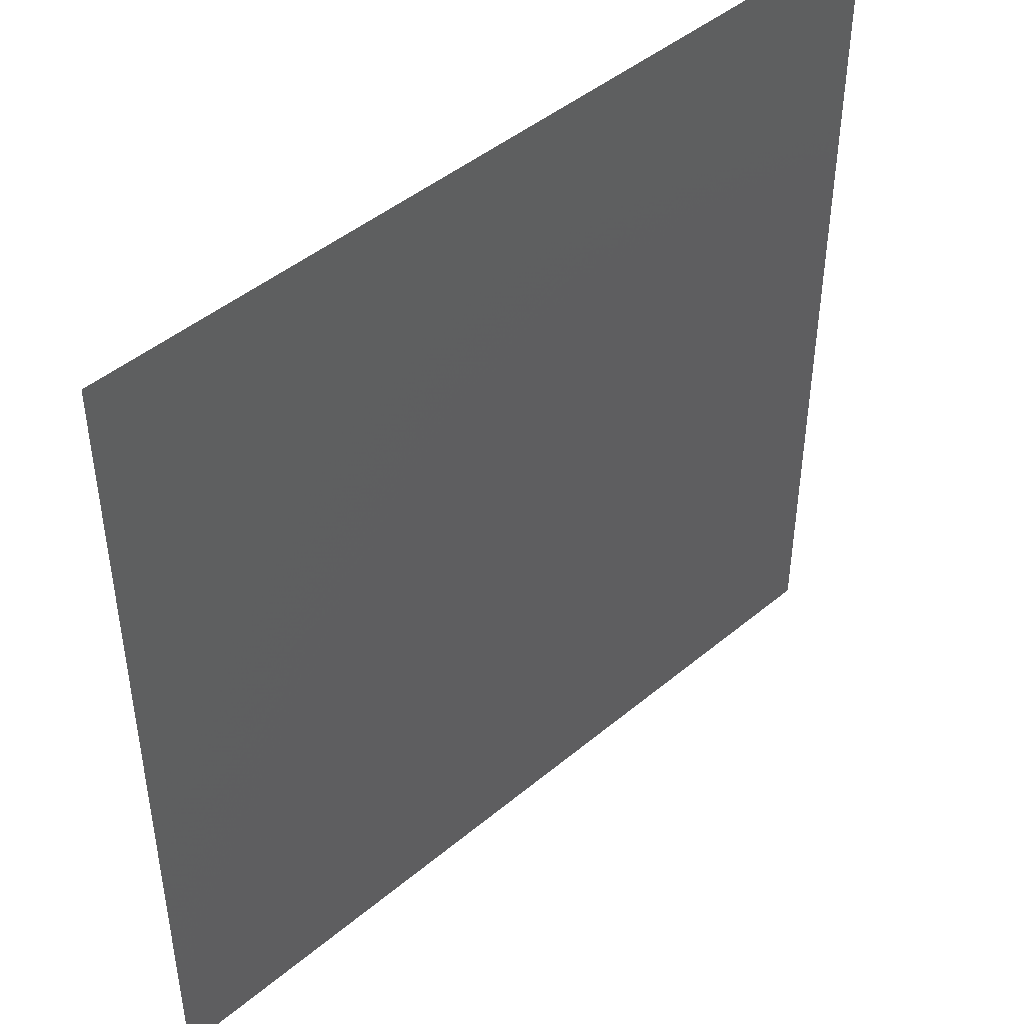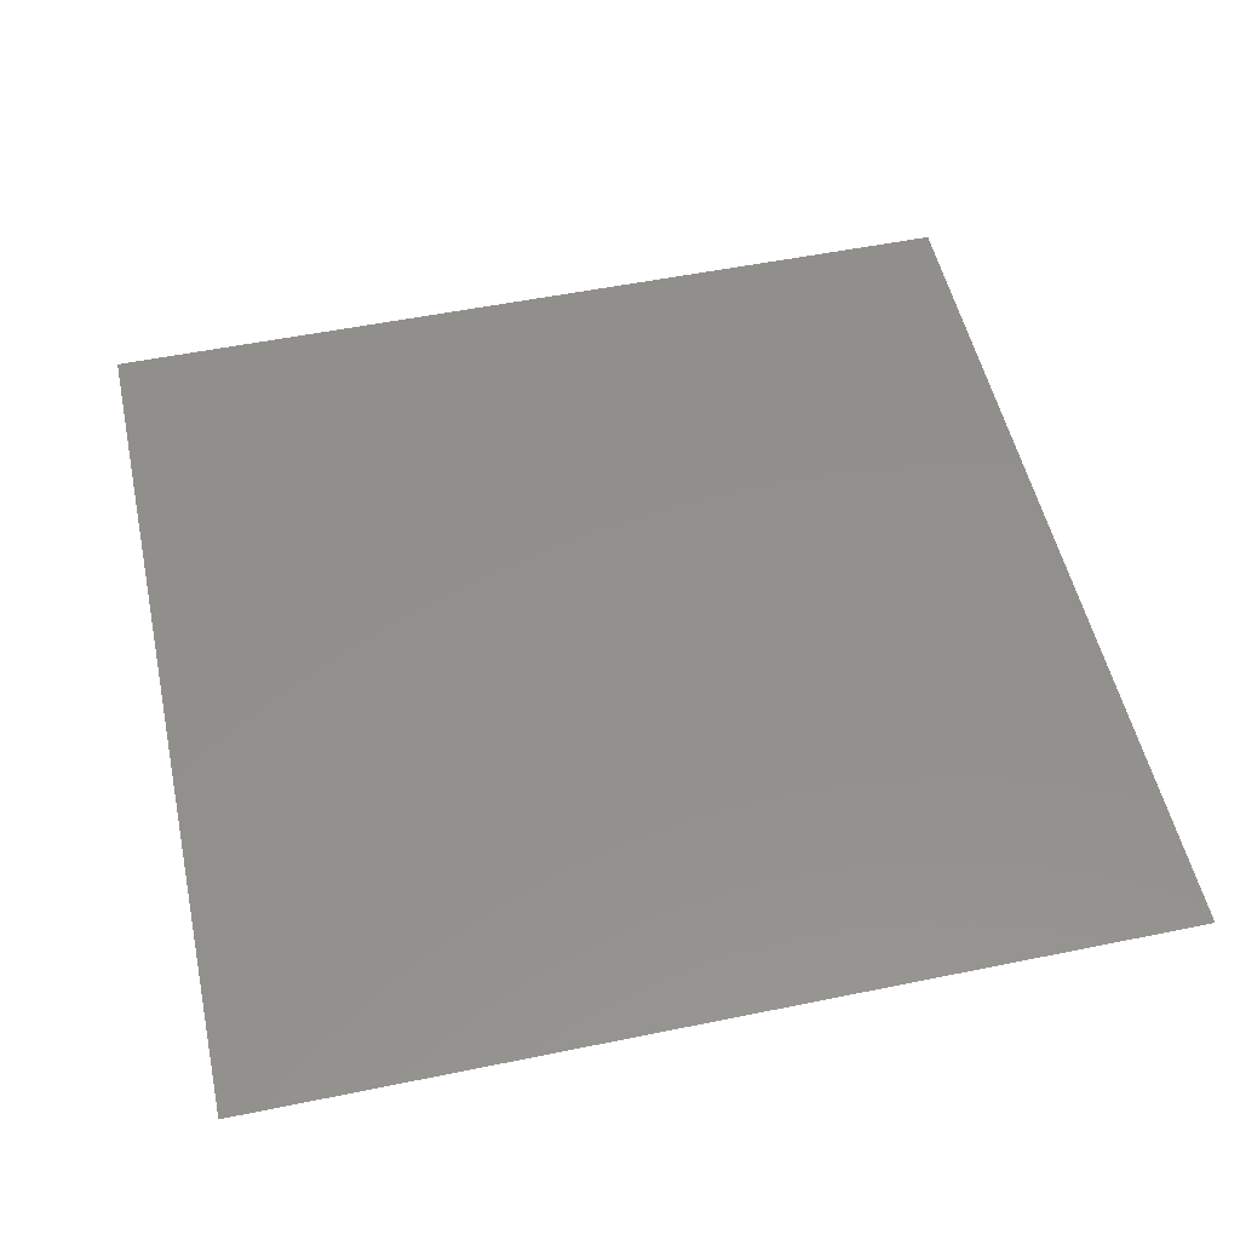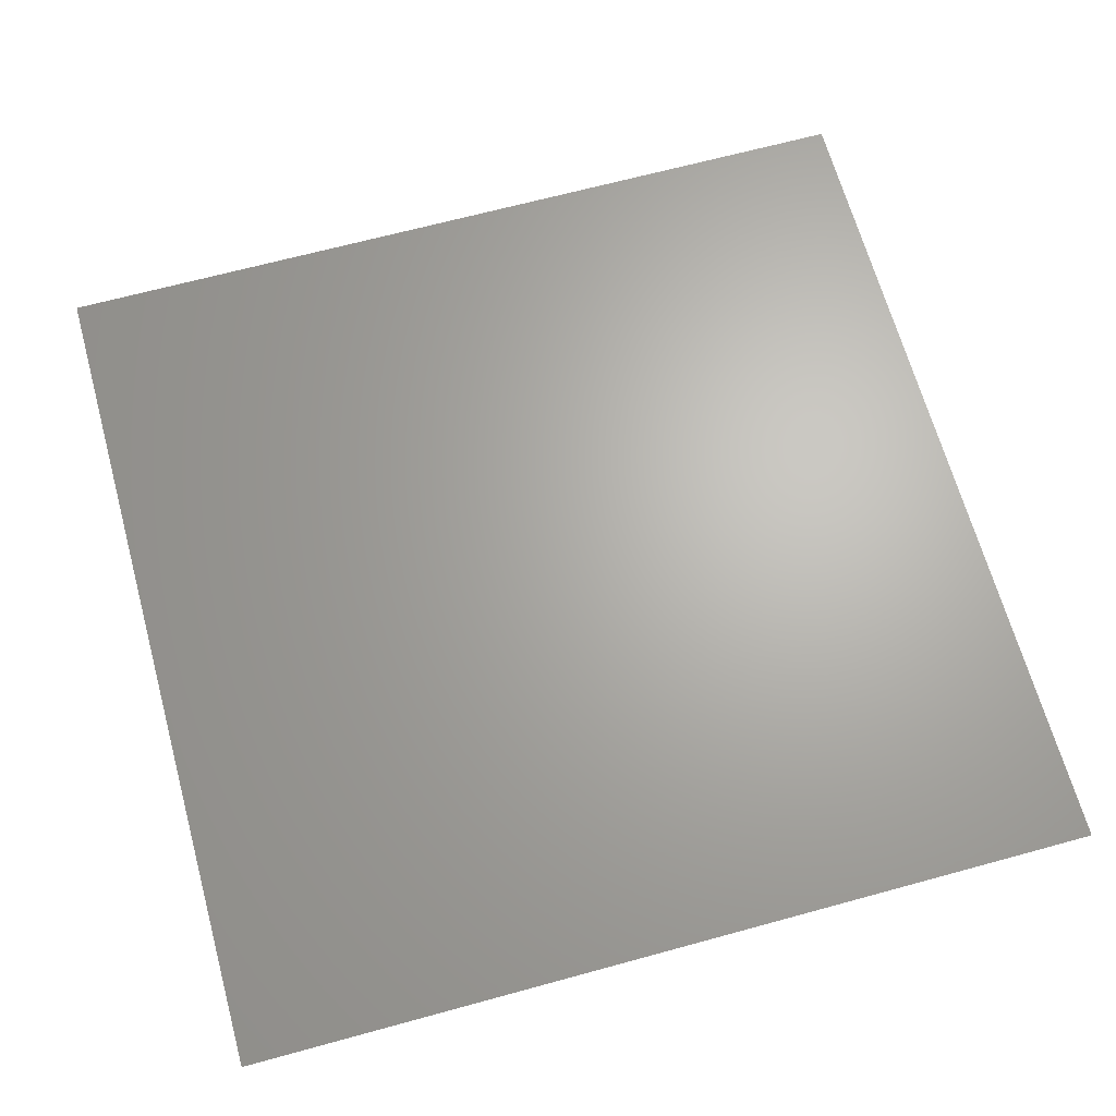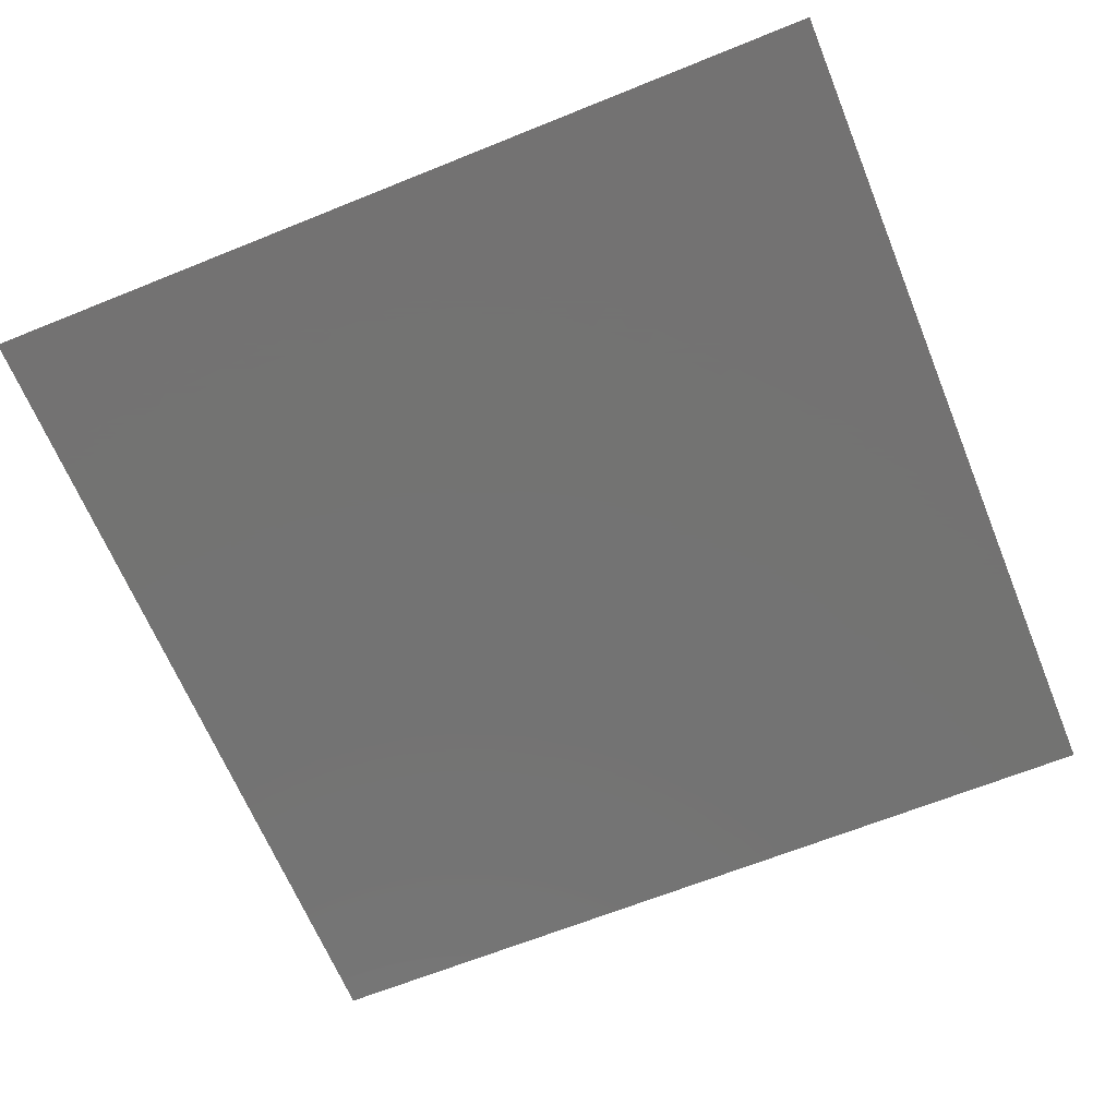
<metadata>
{"format":"stl","ext":"stl","renderer":"f3d","projection":"perspective","resolution":1024,"background":"white","views":[{"elev":45.6,"azim":-43.8,"up":"+Y"},{"elev":52.7,"azim":-102.4,"up":"+Z"},{"elev":66.1,"azim":-15.4,"up":"+Z"},{"elev":-65.0,"azim":-157.8,"up":"+Z"}]}
</metadata>
<code>
# stl→obj: 294 verts, 522 faces
v -0.05395 -0.05385 0
v -0.06 -0.0525 0
v -0.06 -0.06 0
v 0.06 0.0525 0
v 0.06 0.06 0
v 0.0525 0.06 0
v 0.05205 0.05212 0
v -0.06 0.06 0
v -0.06 0.0525 0
v -0.0514 0.05282 0
v -0.01401 0.01338 0
v -0.02123 0.01538 0
v -0.02017 0.007308 0
v 0.05405 -0.05379 0
v 0.0525 -0.06 0
v 0.06 -0.06 0
v -0.0525 -0.06 0
v 0.06 -0.0525 0
v -0.0075 0.06 0
v -0.01127 0.05221 0
v -0.003478 0.05165 0
v -0.02831 0.01669 0
v -0.03539 0.01866 0
v -0.03427 0.01162 0
v 0 0.06 0
v 0.004332 0.0519 0
v 0.01036 -0.003686 0
v 0.01029 0.004973 0
v 0.00295 0.0006161 0
v -0.05175 0.02096 0
v -0.04797 0.01423 0
v -0.04271 0.02145 0
v 0.05445 0.007813 0
v 0.05305 0.0001797 0
v 0.06 0 0
v 0.0075 0.06 0
v -0.04113 0.01344 0
v -0.0539 0.00631 0
v -0.06 0.0075 0
v -0.06 0 0
v 0.01577 -0.04676 0
v 0.01513 -0.05342 0
v 0.02287 -0.05286 0
v -0.02961 0.02314 0
v -0.003925 -0.01305 0
v 0.00313 -0.01624 0
v 0.003096 -0.008053 0
v -0.004171 -0.004825 0
v 0.01009 -0.01219 0
v -0.01962 0.05157 0
v -0.0225 0.06 0
v -0.02676 0.05373 0
v 0 -0.06 0
v -0.00734 -0.05436 0
v -0.0075 -0.06 0
v -0.0522 -0.01641 0
v -0.06 -0.0225 0
v -0.05385 -0.02441 0
v 0.06 -0.0075 0
v 0.05252 -0.007613 0
v 0.06 0.0075 0
v -0.0375 0.06 0
v -0.04276 0.05225 0
v -0.03443 0.05122 0
v -0.03445 -0.001663 0
v -0.03939 -0.007076 0
v -0.03237 -0.007181 0
v 0.03403 0.03322 0
v 0.02835 0.0381 0
v 0.02661 0.02917 0
v 0.03446 0.02508 0
v 0.0375 -0.06 0
v 0.03058 -0.05245 0
v 0.03 -0.06 0
v 0.06 0.0375 0
v 0.04954 0.03678 0
v 0.05352 0.02982 0
v 0.0375 0.06 0
v 0.03 0.06 0
v 0.02943 0.05363 0
v -0.03953 -0.01892 0
v -0.04421 -0.01451 0
v -0.04701 -0.02179 0
v -0.02536 -0.007139 0
v -0.02704 0.0009335 0
v -0.05343 0.0373 0
v -0.06 0.0375 0
v -0.06 0.03 0
v -0.03 0.06 0
v -0.03617 -0.03718 0
v -0.02928 -0.04034 0
v -0.02636 -0.03163 0
v -0.03429 -0.02918 0
v -0.04632 -0.008053 0
v 0.02091 0.03641 0
v 0.01787 0.02919 0
v 0.03831 -0.03609 0
v 0.04025 -0.02921 0
v 0.03174 -0.02841 0
v 0.03096 -0.03671 0
v -0.0375 -0.06 0
v -0.03 -0.06 0
v -0.02987 -0.05425 0
v -0.02259 0.02426 0
v 0.06 -0.0375 0
v 0.06 -0.03 0
v 0.05417 -0.02992 0
v -0.02173 0.03385 0
v -0.02759 0.03816 0
v -0.02808 0.03001 0
v 0.02175 0.02212 0
v 0.02921 0.0198 0
v -0.04036 -0.0007607 0
v -0.03358 0.004722 0
v -0.06 -0.03 0
v -0.01833 -0.008654 0
v -0.02515 -0.01517 0
v -0.03759 -0.01244 0
v -0.04029 0.006233 0
v -0.04703 0.006747 0
v 0.0397 0.02932 0
v 0.0225 -0.06 0
v -0.01612 0.0296 0
v -0.01081 0.02611 0
v -0.009157 0.03345 0
v 0.06 0.0225 0
v 0.06 0.03 0
v 0.0501 0.02259 0
v 0.0225 0.06 0
v 0.02098 0.05154 0
v 0.03658 0.04953 0
v -0.004469 0.02697 0
v -0.02733 0.009335 0
v -0.01925 -0.0006575 0
v -0.04695 -0.0007894 0
v -0.05374 -0.0009618 0
v -0.05341 -0.008575 0
v 0.01028 -0.035 0
v 0.01707 -0.03258 0
v 0.01019 -0.02781 0
v -0.06 0.0225 0
v -0.05306 0.02909 0
v -0.01579 0.02116 0
v -0.03473 0.02594 0
v -0.03374 0.03382 0
v -0.03951 0.02934 0
v -0.03307 -0.02145 0
v -0.02587 -0.0233 0
v -0.01705 -0.0318 0
v -0.01814 -0.02451 0
v -0.02229 -0.03717 0
v -0.001194 0.0192 0
v 0.006437 0.02029 0
v 0.002606 0.02787 0
v -0.008631 0.01944 0
v -0.001953 0.03541 0
v 0.02397 -0.02245 0
v 0.02421 -0.03045 0
v 0.03047 -0.0194 0
v 0.03643 -0.02337 0
v -0.0225 -0.06 0
v -0.02263 -0.05107 0
v -0.03782 -0.05281 0
v -0.04354 -0.03431 0
v -0.05087 -0.03081 0
v -0.05183 -0.03924 0
v 8.499e-05 -0.04371 0
v 0.004012 -0.03756 0
v -0.002585 -0.03592 0
v -0.008355 -0.04086 0
v 0.003556 -0.03112 0
v 0.03138 0.01144 0
v 0.02405 0.01412 0
v 0.02491 0.006621 0
v 0.009322 -0.04186 0
v 0.06 -0.0225 0
v 0.05058 -0.02263 0
v 0.05229 -0.0382 0
v 0.03875 -0.001644 0
v 0.03962 0.007751 0
v 0.03249 0.003527 0
v -0.04153 -0.02639 0
v 0.03801 -0.009608 0
v 0.03197 -0.004463 0
v 0.02637 -0.0001211 0
v 0.04416 0.05152 0
v 0.04319 0.04336 0
v 0.05144 0.04429 0
v 0.045 -0.06 0
v 0.04636 -0.05115 0
v 0.06 0.045 0
v 0.045 0.06 0
v -0.007439 0.04284 0
v -0.02115 0.04221 0
v -0.01478 0.04543 0
v 0.01659 -0.03987 0
v -0.04587 -0.05132 0
v -0.04468 -0.04247 0
v -0.05239 -0.04695 0
v 0.01002 0.02881 0
v 0.01321 0.03651 0
v 0.00558 0.03616 0
v 0.000804 0.04375 0
v 0.00864 0.04415 0
v 0.05272 -0.0467 0
v 0.04585 -0.04235 0
v -0.045 -0.06 0
v 0.003266 -0.02395 0
v -0.00375 -0.02095 0
v 0.06 -0.045 0
v 0.01829 0.0001778 0
v 0.0172 -0.00876 0
v 0.01752 0.008853 0
v -0.015 0.06 0
v -0.04605 0.02867 0
v -0.03384 0.04195 0
v -0.0407 0.04429 0
v -0.03985 0.03639 0
v -0.03186 -0.01399 0
v -0.06 -0.0375 0
v 0.01089 0.01351 0
v -0.01499 0.0379 0
v 0.01228 0.05196 0
v 0.05256 0.01532 0
v 0.04476 0.01539 0
v 0.04776 0.007838 0
v 0.007224 -0.05453 0
v 0.0075 -0.06 0
v 0.015 -0.06 0
v 0.06 0.015 0
v 0.04151 0.03591 0
v 0.03555 0.04117 0
v 0.02314 0.04336 0
v 0.01621 0.04421 0
v -0.06 -0.045 0
v -0.01166 -0.002481 0
v -0.004695 0.003645 0
v -0.01112 -0.01057 0
v -0.06 -0.0075 0
v -0.06 0.015 0
v -0.05452 0.01288 0
v -0.045 0.06 0
v -0.02734 0.04641 0
v -0.06 -0.015 0
v -0.0109 -0.01854 0
v -0.007546 -0.04785 0
v -0.01528 -0.04585 0
v -0.01518 -0.05296 0
v 0.002586 0.01044 0
v -0.01257 0.005541 0
v 0.02459 -0.006764 0
v 0.02394 -0.01437 0
v 0.01394 0.02202 0
v 0.0176 0.01613 0
v 0.01696 -0.01704 0
v 0.01007 -0.02022 0
v 0.04513 -0.008144 0
v 0.04442 -0.01576 0
v 0.05208 -0.01533 0
v -0.003383 -0.02852 0
v -0.01056 -0.02621 0
v 0.02377 -0.03818 0
v -0.015 -0.06 0
v 0.02335 -0.04563 0
v -0.02261 -0.04378 0
v -0.01563 -0.03879 0
v -2.443e-05 -0.05151 0
v 0.01703 -0.02497 0
v 0.06 -0.015 0
v 0.04302 -0.02279 0
v 0.03719 -0.01682 0
v 0.04587 -6.784e-05 0
v 0.03696 0.01692 0
v 0.04218 0.02281 0
v -0.0525 0.06 0
v 0.03095 -0.01185 0
v -0.009655 -0.0336 0
v 0.03088 -0.04471 0
v 0.03841 -0.0521 0
v -0.06 0.045 0
v -0.05439 0.04539 0
v -0.0478 0.04509 0
v -0.04667 0.03691 0
v -0.01809 -0.01666 0
v -0.006152 0.01185 0
v -0.03735 -0.04515 0
v 0.03856 -0.04403 0
v 0.0449 -0.03514 0
v 0.007708 -0.04831 0
v 0.04635 0.02956 0
v 0.015 0.06 0
v 0.02939 0.04626 0
v -0.02993 -0.0476 0
v 0.04745 -0.02914 0
f 1 2 3
f 4 5 6
f 6 7 4
f 8 9 10
f 11 12 13
f 14 15 16
f 17 1 3
f 18 14 16
f 19 20 21
f 22 23 24
f 25 21 26
f 27 28 29
f 30 31 32
f 33 34 35
f 25 26 36
f 32 37 23
f 21 25 19
f 38 39 40
f 41 42 43
f 23 22 44
f 45 46 47
f 47 48 45
f 29 48 47
f 29 47 27
f 49 27 47
f 46 49 47
f 50 51 52
f 53 54 55
f 56 57 58
f 59 35 34
f 34 60 59
f 35 61 33
f 62 63 64
f 65 66 67
f 68 69 70
f 68 70 71
f 72 73 74
f 75 76 77
f 78 79 80
f 81 82 83
f 67 84 85
f 86 87 88
f 89 64 52
f 83 82 56
f 90 91 92
f 92 93 90
f 94 56 82
f 95 96 70
f 97 98 99
f 100 97 99
f 101 102 103
f 22 104 44
f 73 43 74
f 105 106 107
f 108 109 110
f 111 112 70
f 89 52 51
f 64 89 62
f 113 65 114
f 58 57 115
f 116 84 117
f 82 81 118
f 119 37 120
f 70 96 111
f 67 66 118
f 70 69 95
f 71 121 68
f 70 112 71
f 74 43 122
f 85 65 67
f 123 124 125
f 126 127 77
f 77 128 126
f 77 127 75
f 129 130 80
f 80 131 78
f 80 79 129
f 125 124 132
f 13 133 85
f 134 13 85
f 85 84 134
f 135 136 137
f 138 139 140
f 141 142 88
f 11 143 12
f 88 142 86
f 124 123 143
f 144 110 145
f 145 146 144
f 110 109 145
f 147 148 117
f 66 94 82
f 24 114 133
f 149 150 92
f 151 149 92
f 92 91 151
f 148 93 92
f 150 148 92
f 152 153 154
f 155 152 132
f 94 66 113
f 110 44 104
f 154 156 132
f 154 132 152
f 157 158 99
f 159 157 99
f 160 159 99
f 99 98 160
f 44 110 144
f 99 158 100
f 161 162 103
f 103 163 101
f 103 102 161
f 164 165 166
f 167 168 169
f 169 170 167
f 168 171 169
f 172 173 174
f 167 175 168
f 176 177 107
f 107 178 105
f 107 106 176
f 179 180 181
f 83 182 81
f 183 179 184
f 22 12 104
f 181 185 184
f 181 184 179
f 182 83 165
f 138 140 171
f 186 187 188
f 188 7 186
f 189 15 190
f 191 4 7
f 7 6 192
f 138 168 175
f 165 164 182
f 193 21 20
f 50 194 195
f 175 41 196
f 197 198 199
f 199 1 197
f 200 201 202
f 203 204 26
f 205 206 190
f 190 14 205
f 17 207 197
f 208 46 209
f 143 11 155
f 18 210 205
f 211 27 212
f 211 213 28
f 20 19 214
f 30 32 215
f 119 114 24
f 85 114 65
f 216 217 218
f 118 219 67
f 165 115 220
f 221 28 213
f 195 222 193
f 223 26 204
f 224 225 226
f 226 33 224
f 227 228 229
f 123 108 104
f 40 136 38
f 33 61 230
f 193 125 156
f 231 187 232
f 36 26 223
f 222 195 194
f 95 233 234
f 235 199 166
f 125 222 123
f 236 48 237
f 238 48 236
f 137 136 239
f 166 165 220
f 240 39 241
f 10 63 242
f 194 108 222
f 12 22 133
f 241 38 31
f 133 22 24
f 243 194 50
f 114 119 113
f 244 56 137
f 144 23 44
f 209 45 245
f 246 247 248
f 248 54 246
f 24 23 37
f 134 116 236
f 249 29 28
f 237 29 249
f 250 13 134
f 251 212 252
f 171 168 138
f 111 253 254
f 255 49 256
f 212 49 255
f 257 258 259
f 259 60 257
f 260 209 261
f 196 262 139
f 263 55 54
f 262 196 264
f 265 247 266
f 66 65 113
f 54 53 267
f 140 268 256
f 209 260 208
f 208 171 140
f 42 229 122
f 269 59 60
f 110 104 108
f 270 258 271
f 34 33 226
f 60 34 272
f 43 73 264
f 212 251 211
f 219 118 81
f 273 225 274
f 63 62 242
f 275 10 242
f 252 276 251
f 24 37 119
f 166 220 235
f 261 277 260
f 264 278 262
f 232 68 231
f 187 131 232
f 186 131 187
f 187 76 188
f 231 76 187
f 279 72 189
f 190 279 189
f 155 132 124
f 75 191 188
f 188 76 75
f 7 188 191
f 78 131 186
f 192 186 7
f 186 192 78
f 23 144 32
f 147 81 182
f 182 93 147
f 164 93 182
f 41 264 196
f 136 120 38
f 280 87 281
f 217 282 283
f 281 9 280
f 150 149 261
f 243 109 194
f 87 86 281
f 50 52 243
f 238 116 284
f 109 108 194
f 250 237 285
f 286 90 198
f 286 198 197
f 197 163 286
f 198 164 166
f 90 164 198
f 203 156 202
f 156 203 193
f 12 143 104
f 262 100 158
f 157 268 158
f 202 204 203
f 206 97 287
f 288 97 206
f 206 178 288
f 205 178 206
f 256 208 140
f 287 190 206
f 207 101 163
f 197 1 17
f 163 197 207
f 227 42 289
f 260 171 208
f 114 85 133
f 157 159 252
f 96 95 201
f 112 111 173
f 210 105 178
f 205 14 18
f 178 205 210
f 211 185 174
f 251 185 211
f 136 135 120
f 283 86 142
f 141 30 142
f 174 213 211
f 82 118 66
f 214 50 20
f 51 50 214
f 32 144 146
f 218 283 215
f 215 146 218
f 32 146 215
f 215 142 30
f 283 142 215
f 244 57 56
f 137 239 244
f 145 218 146
f 64 63 217
f 217 283 218
f 173 213 174
f 251 184 185
f 181 174 185
f 37 31 120
f 196 138 175
f 173 111 254
f 254 213 173
f 213 254 221
f 221 254 253
f 253 153 221
f 139 138 196
f 201 95 234
f 234 204 201
f 204 234 223
f 234 130 223
f 233 130 234
f 260 169 171
f 274 71 273
f 225 128 274
f 224 128 225
f 225 180 226
f 273 180 225
f 122 43 42
f 42 227 229
f 175 167 289
f 201 204 202
f 143 155 124
f 12 133 13
f 268 140 139
f 139 158 268
f 262 158 139
f 126 128 224
f 230 224 33
f 224 230 126
f 290 77 76
f 128 77 290
f 290 274 128
f 121 274 290
f 290 231 121
f 76 231 290
f 130 129 291
f 291 223 130
f 223 291 36
f 292 80 130
f 131 80 292
f 292 232 131
f 69 232 292
f 292 233 69
f 130 233 292
f 154 202 156
f 104 143 123
f 152 155 285
f 164 90 93
f 148 147 93
f 219 81 147
f 279 190 287
f 134 236 250
f 237 250 236
f 10 275 8
f 116 238 236
f 10 9 281
f 273 71 112
f 173 172 112
f 219 84 67
f 276 252 159
f 160 271 159
f 270 160 98
f 30 141 240
f 97 288 98
f 241 30 240
f 277 261 149
f 281 86 282
f 282 10 281
f 63 10 282
f 151 266 149
f 86 283 282
f 265 151 91
f 90 286 91
f 278 264 73
f 38 120 31
f 97 100 287
f 37 32 31
f 216 145 109
f 218 145 216
f 72 279 73
f 253 111 96
f 216 243 64
f 109 243 216
f 201 200 96
f 119 120 135
f 113 119 135
f 113 135 94
f 135 137 94
f 13 250 11
f 245 150 261
f 284 150 245
f 245 238 284
f 45 238 245
f 116 134 84
f 261 209 245
f 219 117 84
f 266 151 265
f 247 170 266
f 246 170 247
f 247 162 248
f 265 162 247
f 117 148 284
f 117 219 147
f 56 94 137
f 243 52 64
f 117 284 116
f 156 125 132
f 249 152 285
f 153 152 249
f 249 221 153
f 28 221 249
f 217 216 64
f 285 237 249
f 282 217 63
f 285 155 11
f 11 250 285
f 148 150 284
f 115 165 58
f 238 45 48
f 200 154 153
f 202 154 200
f 29 237 48
f 193 222 125
f 200 253 96
f 153 253 200
f 255 157 252
f 268 157 255
f 233 95 69
f 256 268 255
f 68 232 69
f 252 212 255
f 231 68 121
f 271 160 270
f 258 183 271
f 257 183 258
f 258 177 259
f 270 177 258
f 71 274 121
f 287 100 278
f 278 279 287
f 73 279 278
f 227 53 228
f 100 262 278
f 161 263 248
f 248 162 161
f 54 248 263
f 293 103 162
f 163 103 293
f 293 286 163
f 91 286 293
f 293 265 91
f 162 265 293
f 167 170 246
f 289 167 267
f 267 227 289
f 53 227 267
f 267 246 54
f 246 267 167
f 108 123 222
f 170 169 277
f 277 266 170
f 149 266 277
f 136 40 239
f 169 260 277
f 41 175 289
f 31 30 241
f 28 27 211
f 49 212 27
f 43 264 41
f 289 42 41
f 176 269 259
f 259 177 176
f 60 259 269
f 294 107 177
f 178 107 294
f 294 288 178
f 98 288 294
f 294 270 98
f 177 270 294
f 179 183 257
f 180 179 272
f 272 226 180
f 226 272 34
f 272 257 60
f 257 272 179
f 208 256 46
f 183 184 276
f 276 271 183
f 159 271 276
f 45 209 46
f 184 251 276
f 172 181 180
f 174 181 172
f 26 21 203
f 193 203 21
f 172 273 112
f 180 273 172
f 195 20 50
f 2 1 199
f 195 193 20
f 39 38 241
f 166 199 198
f 14 190 15
f 199 235 2
f 49 46 256
f 83 58 165
f 58 83 56

</code>
